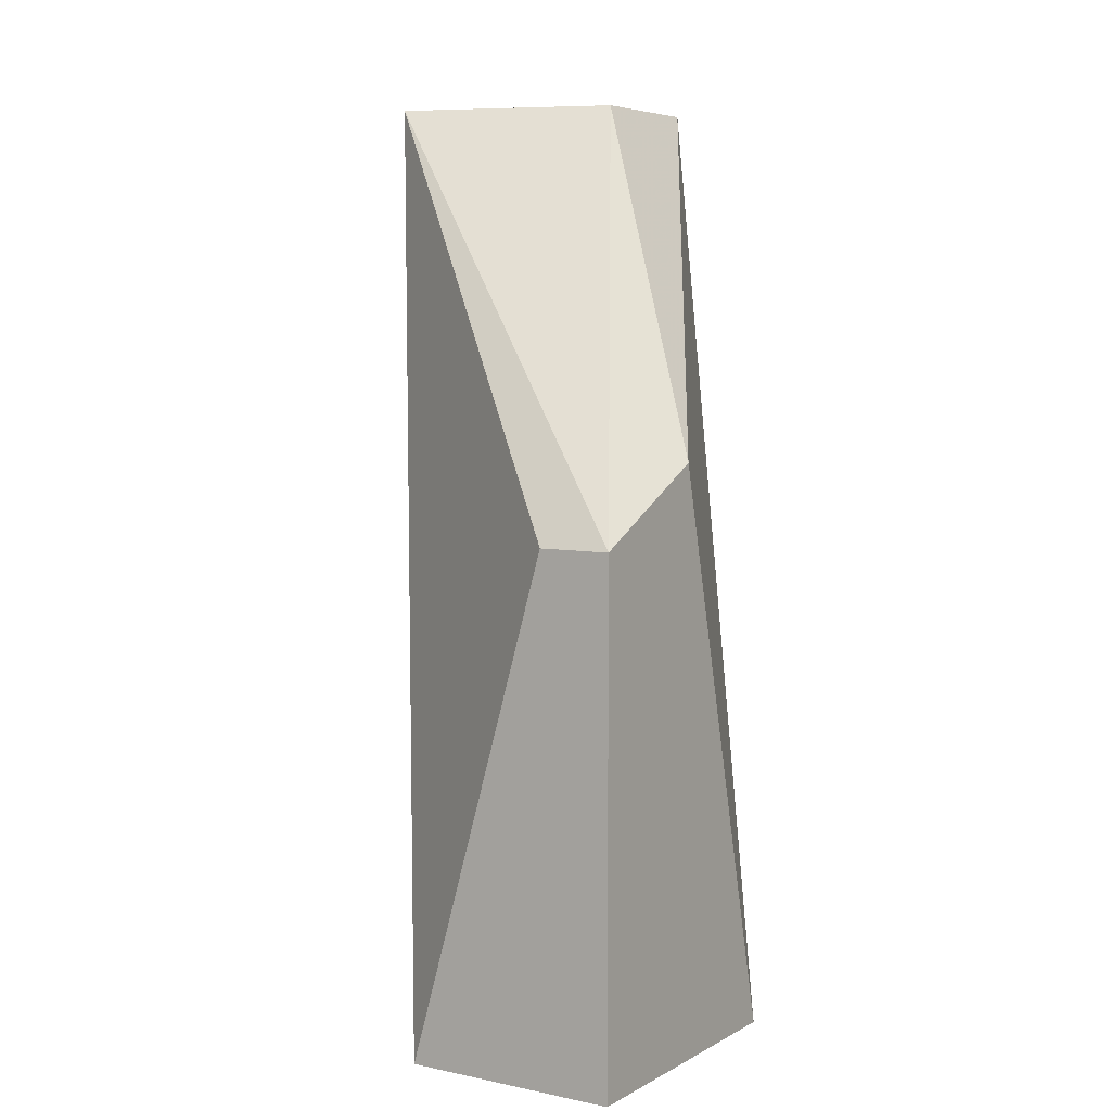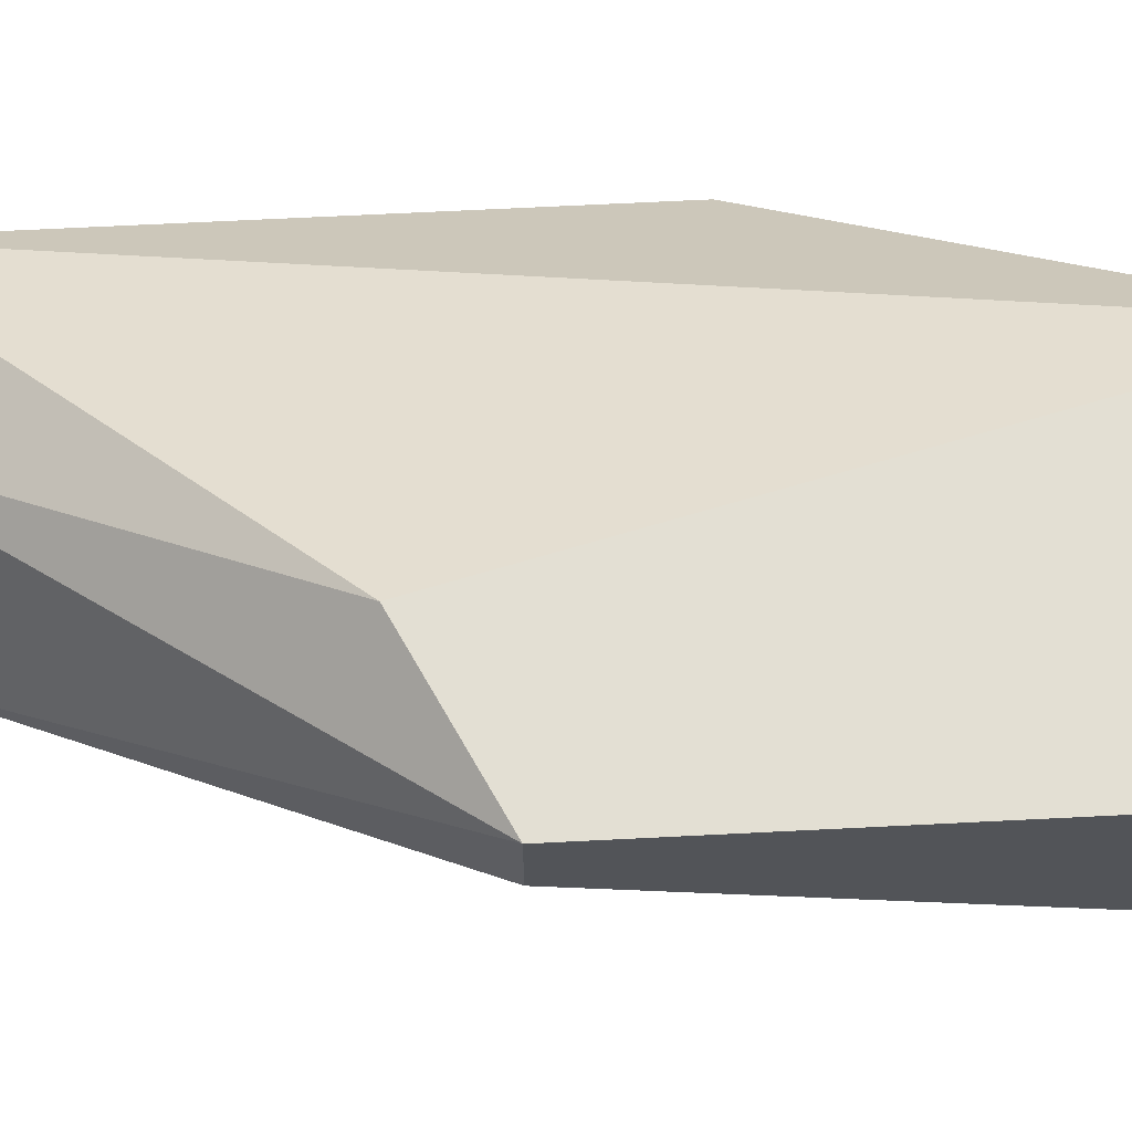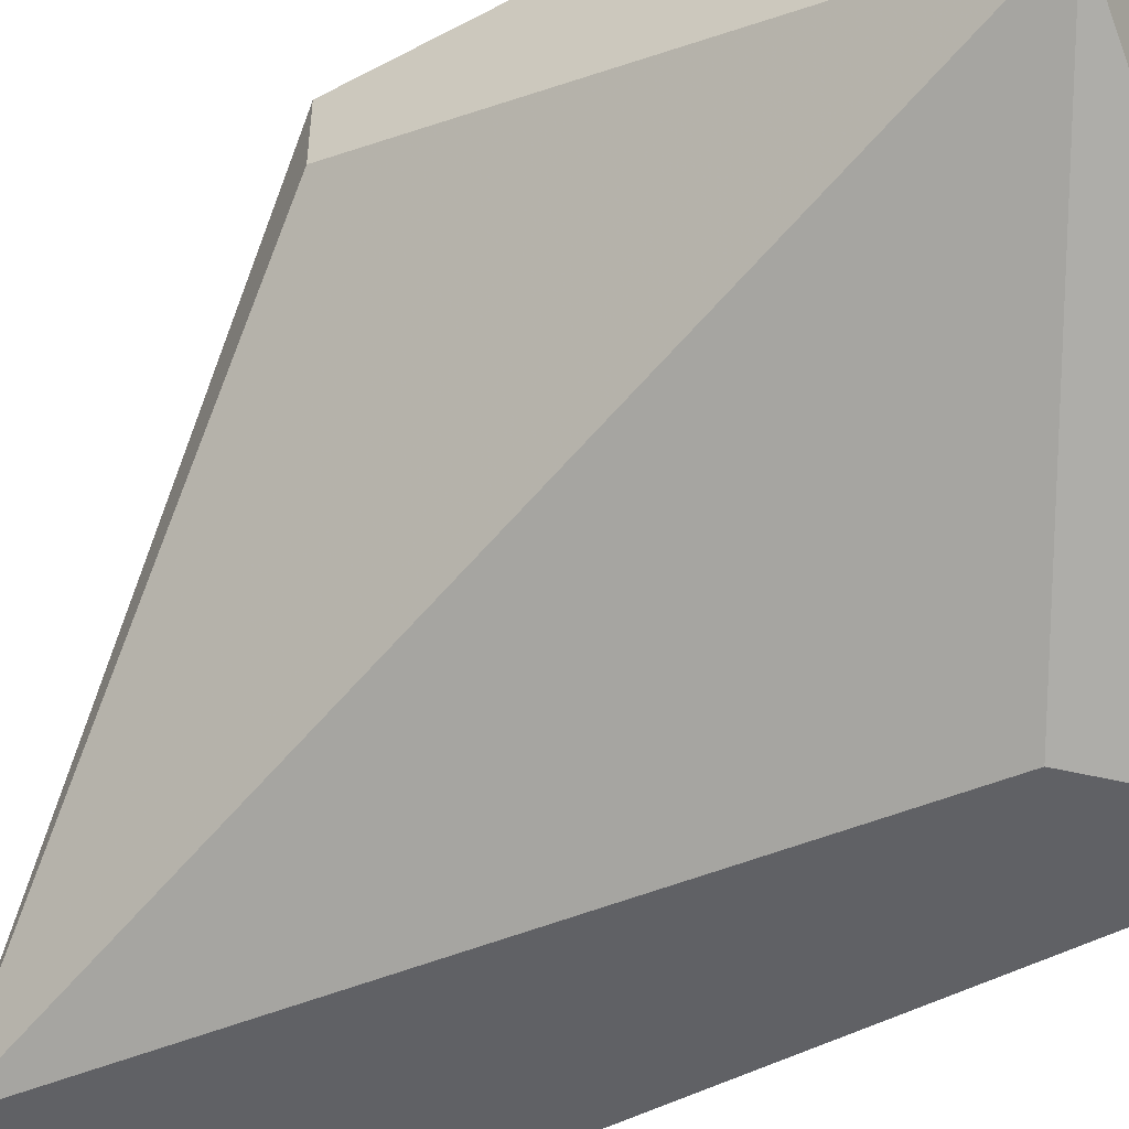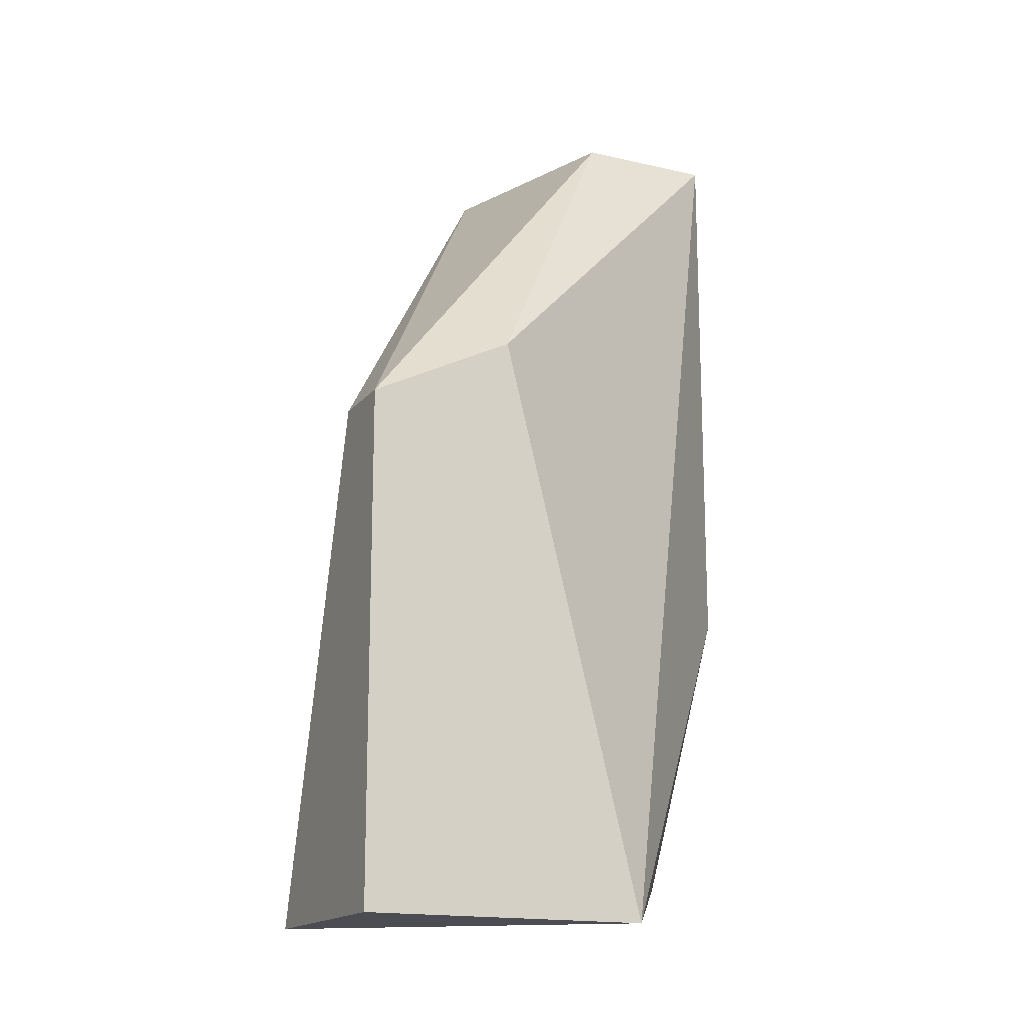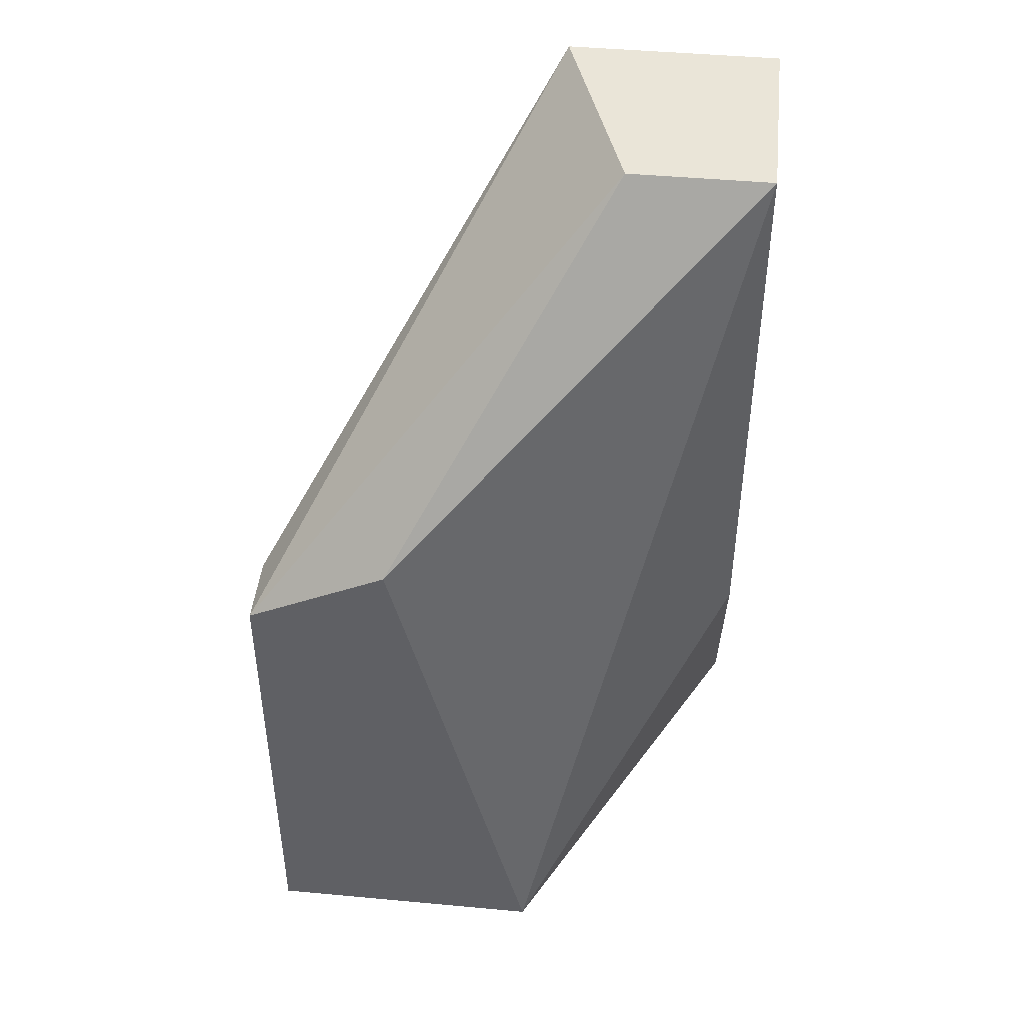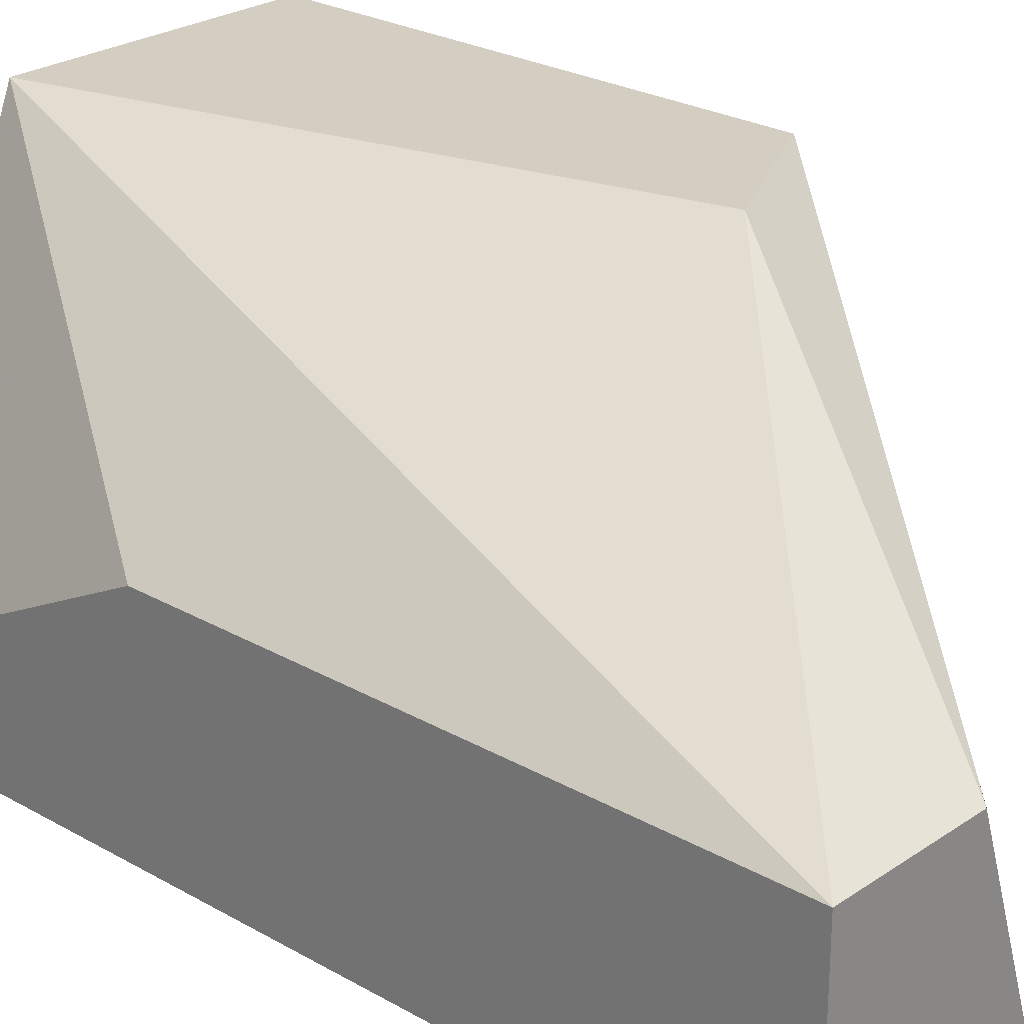
<metadata>
{"format":"obj","ext":"obj","renderer":"f3d","projection":"perspective","resolution":1024,"background":"white","views":[{"elev":5.8,"azim":-57.5,"up":"+Y"},{"elev":66.9,"azim":-92.9,"up":"+Z"},{"elev":-49.5,"azim":-59.7,"up":"+Z"},{"elev":-16.4,"azim":-25.5,"up":"+Y"},{"elev":45.2,"azim":6.1,"up":"+Y"},{"elev":25.3,"azim":132.6,"up":"+Z"}]}
</metadata>
<code>
v -0.01481 0.01155 0.01679
v -0.01481 0.01155 0.01961
v -0.01481 0.004024 0.01961
v -0.01481 0.000261 0.01773
v -0.01481 0.000261 0.01679
v -0.01669 0.002143 0.01679
v -0.01669 0.01155 0.01961
v -0.01951 0.006843 0.02243
v -0.02139 -0.00068 0.02243
v -0.02139 -0.00068 0.01961
v -0.02139 0.005902 0.02149
v -0.02139 0.005902 0.02243
v -0.01763 -0.00068 0.02243
v -0.01763 0.01155 0.01679
f 12 14 11
f 9 10 13
f 10 9 12
f 7 14 12
f 9 13 12
f 14 7 2
f 2 4 5
f 13 10 5
f 4 13 5
f 14 2 1
f 2 5 1
f 5 14 1
f 7 12 8
f 12 13 8
f 13 2 8
f 2 7 8
f 10 14 6
f 5 10 6
f 14 5 6
f 13 4 3
f 2 13 3
f 4 2 3
f 14 10 11
f 10 12 11

</code>
